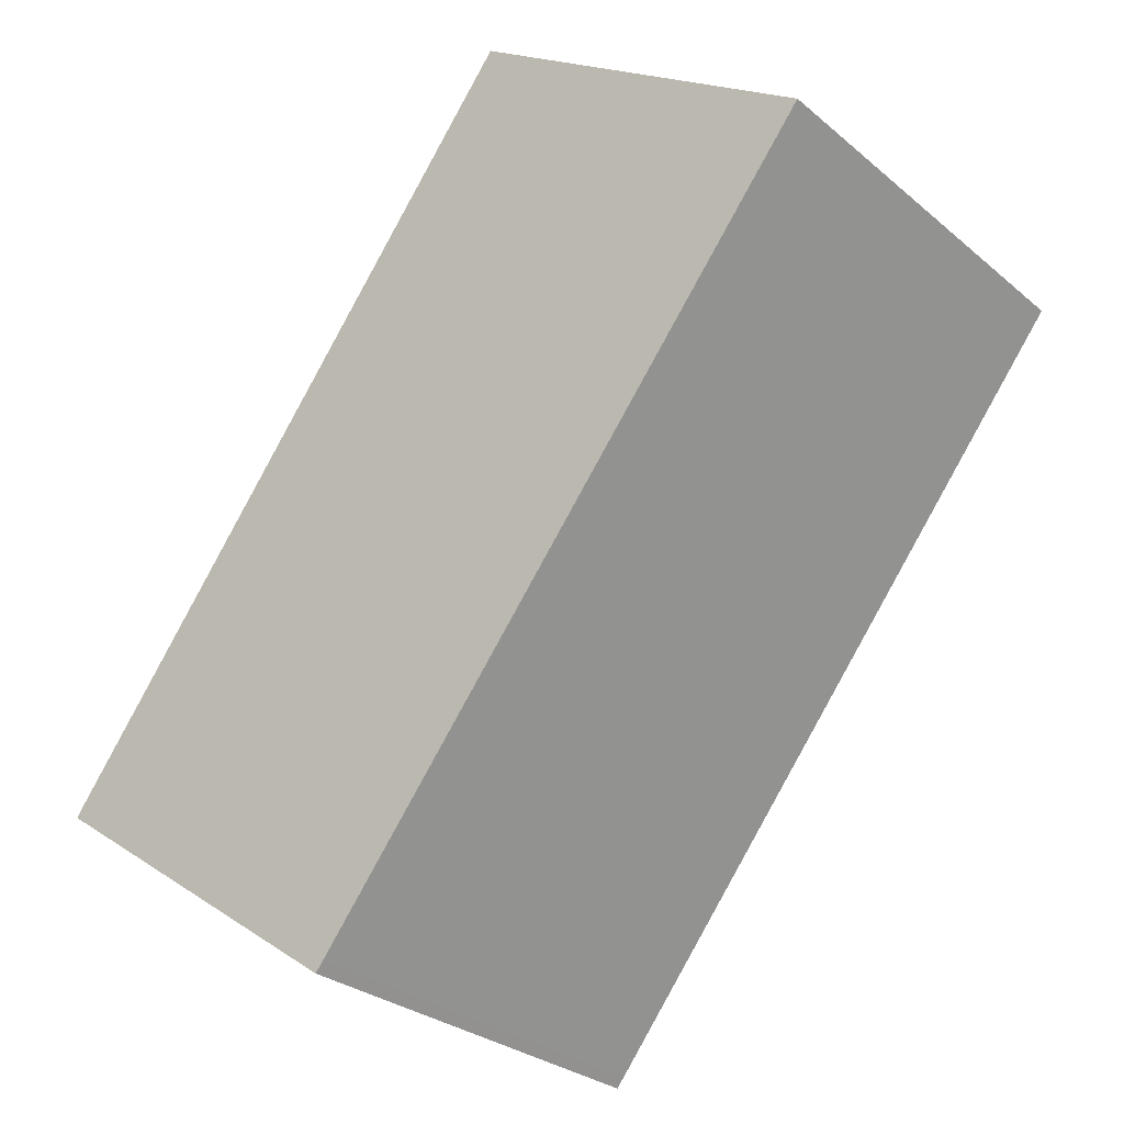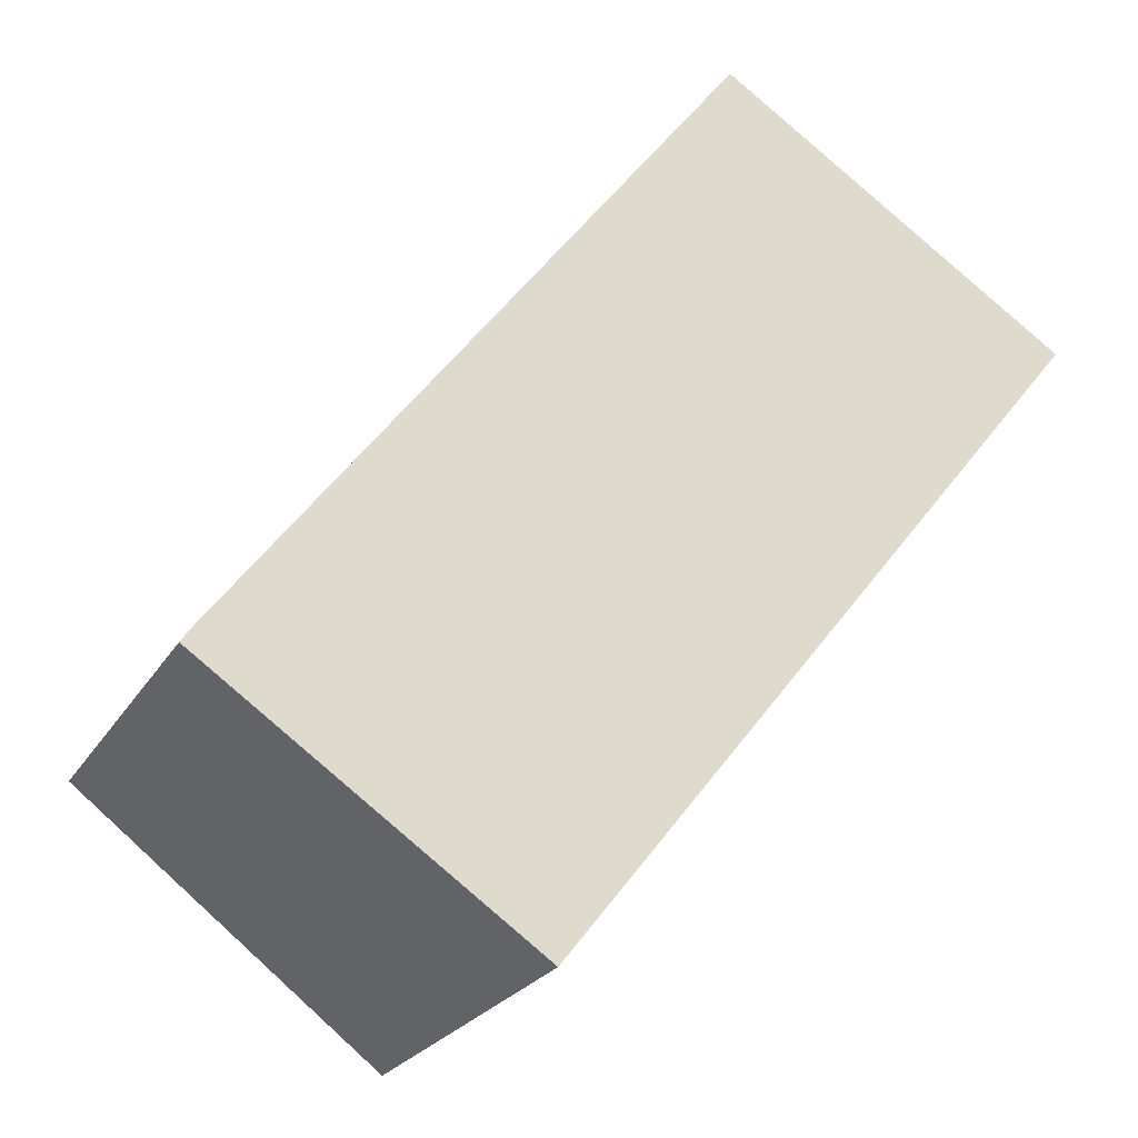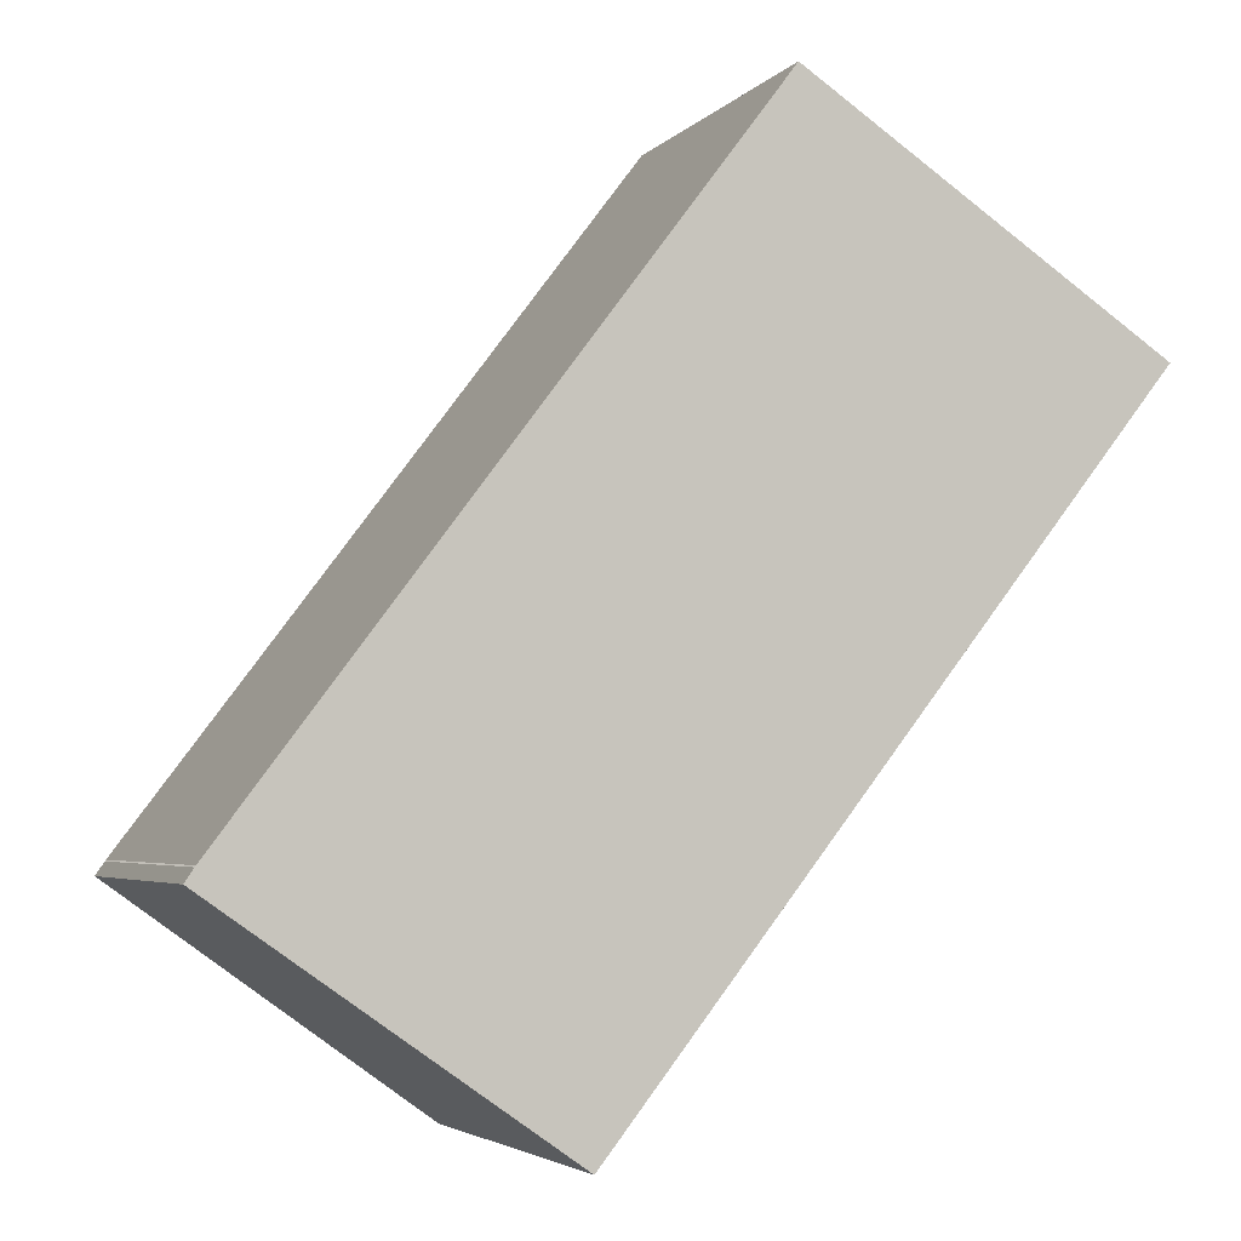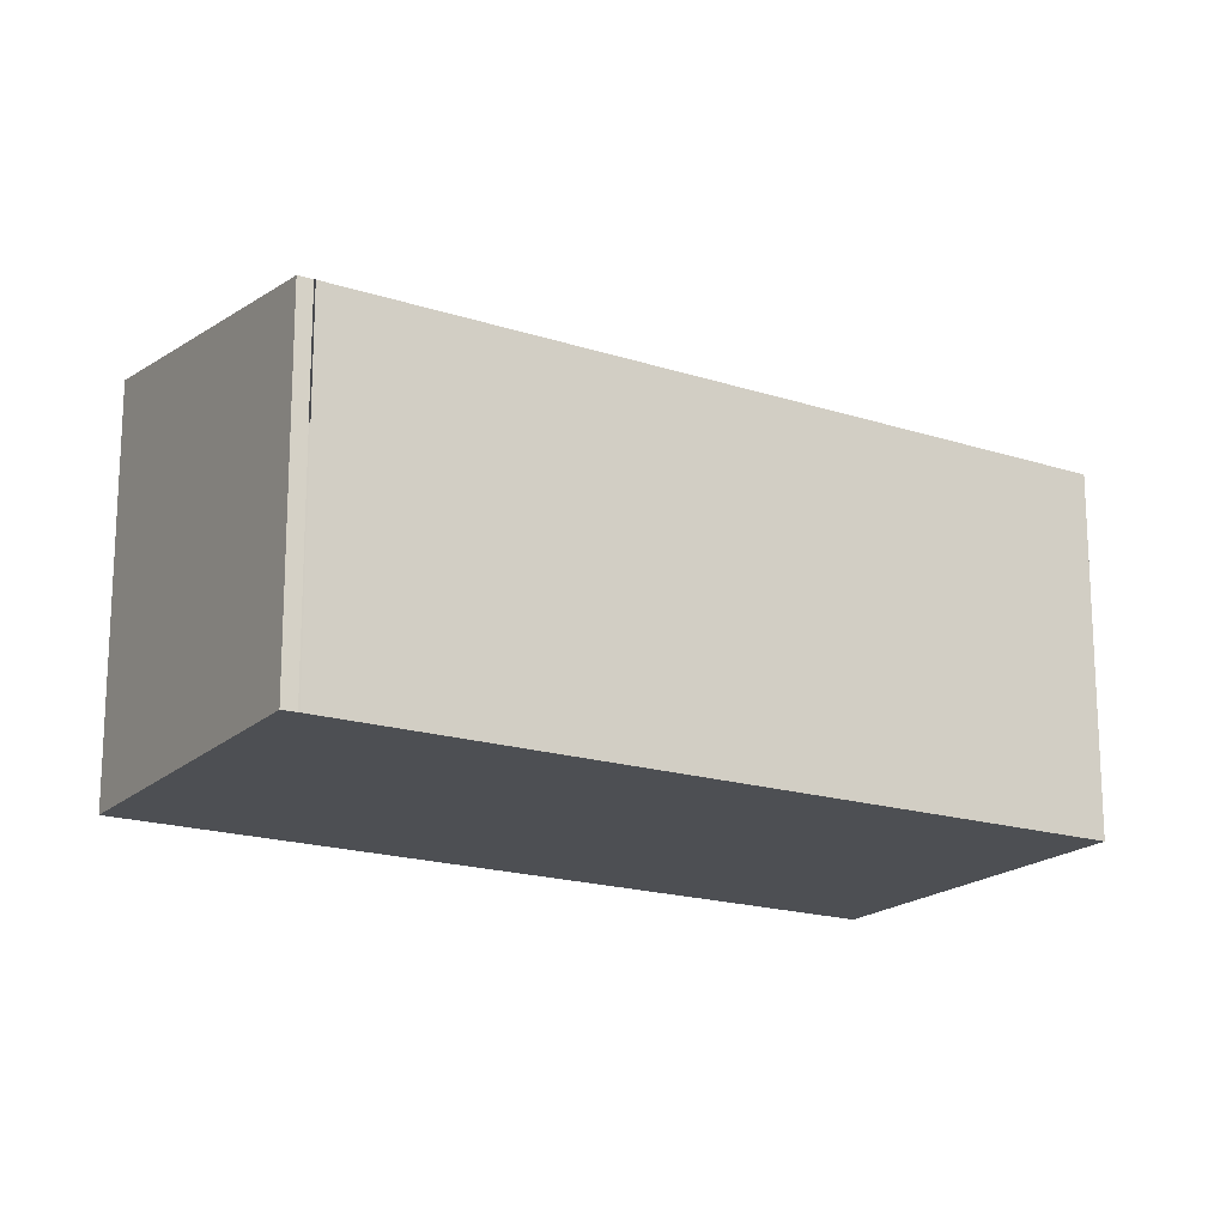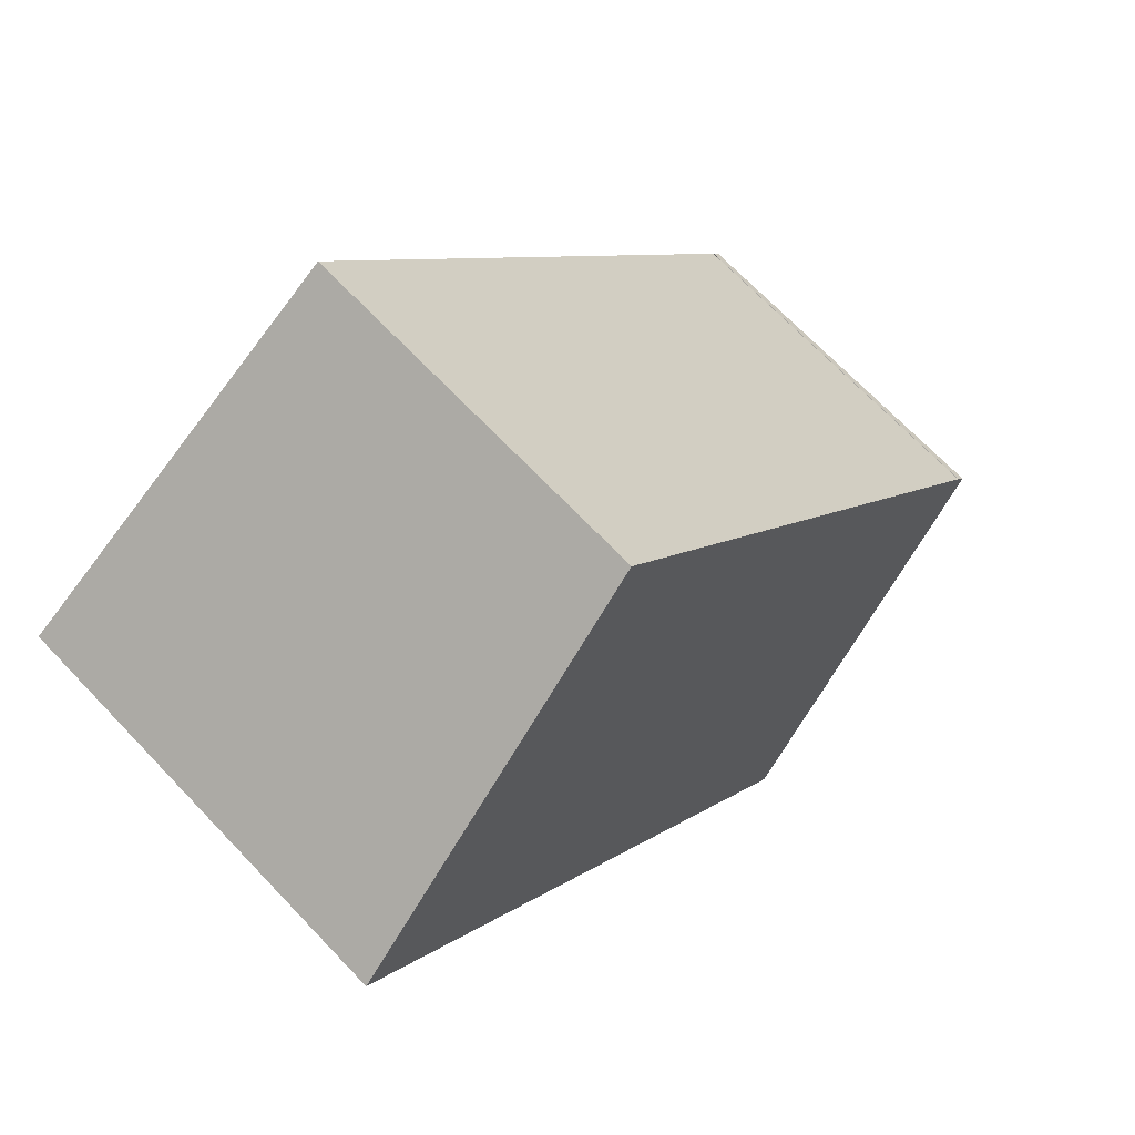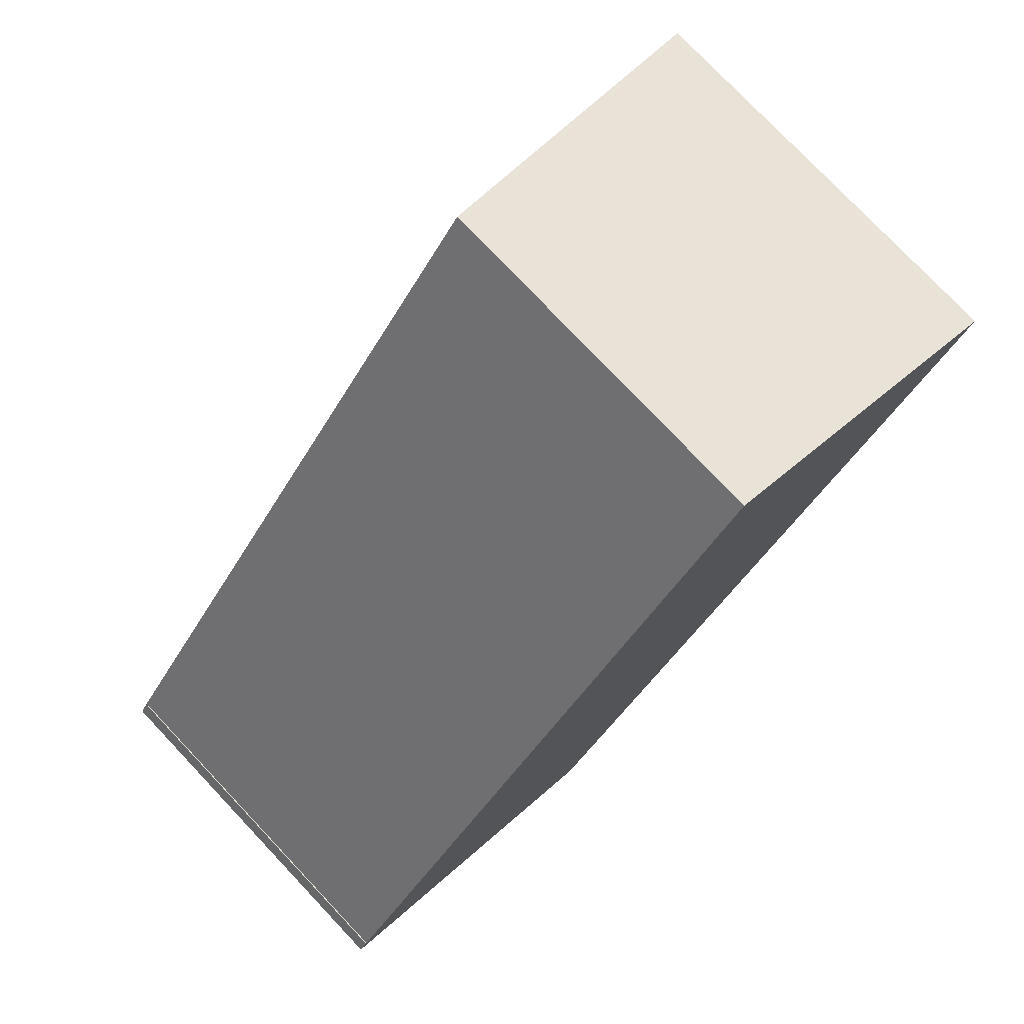
<metadata>
{"format":"obj","ext":"obj","renderer":"f3d","projection":"perspective","resolution":1024,"background":"white","views":[{"elev":-28.4,"azim":38.8,"up":"+Z"},{"elev":-23.7,"azim":-23.4,"up":"+Z"},{"elev":-4.0,"azim":-20.5,"up":"+Z"},{"elev":-17.8,"azim":-85.3,"up":"+Y"},{"elev":69.7,"azim":136.3,"up":"+Z"},{"elev":77.1,"azim":-43.4,"up":"+Z"}]}
</metadata>
<code>
v  0 2.776 1.7e-16
v  2.546 3.175 -1.665
v  2.488 3.175 -1.738
v  0.065 2.775 0.097
v  6.495 3.175 3.353
v  0.072 2.775 0.107
v  3.846 2.758 5.112
v  6.495 -2.053e-16 3.353
v  2.546 1.02e-16 -1.665
v  2.488 1.064e-16 -1.738
v  0 0 0
v  0.065 -5.94e-18 0.097
v  0.072 -6.552e-18 0.107
v  3.846 -3.13e-16 5.112
g defaultobject
f 1 2 3
f 2 1 4
f 2 4 5
f 5 4 6
f 5 6 7
f 8 2 5
f 2 8 9
f 2 9 3
f 3 9 10
f 10 1 3
f 1 10 11
f 11 4 1
f 4 11 12
f 13 7 6
f 7 13 14
f 7 8 5
f 8 7 14
f 10 12 11
f 12 10 13
f 13 10 14
f 14 10 9
f 14 9 8

</code>
